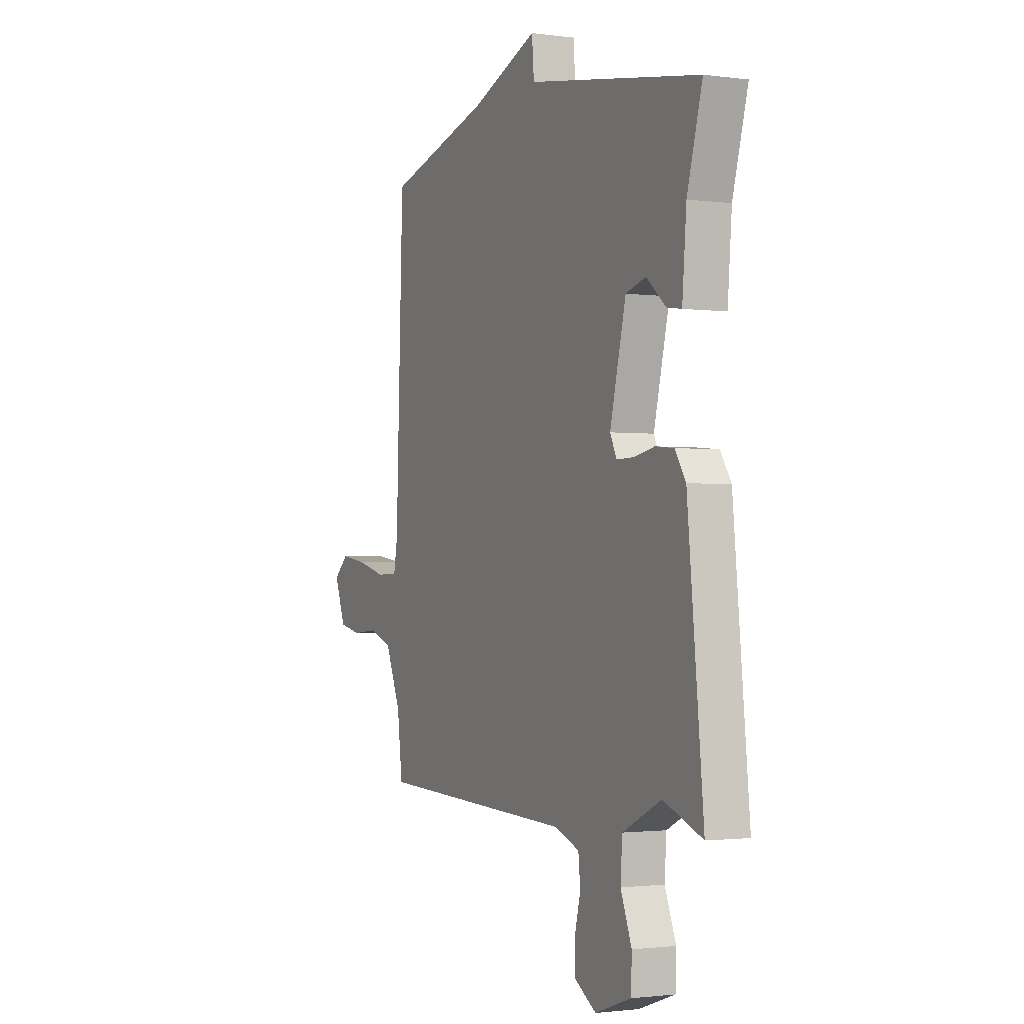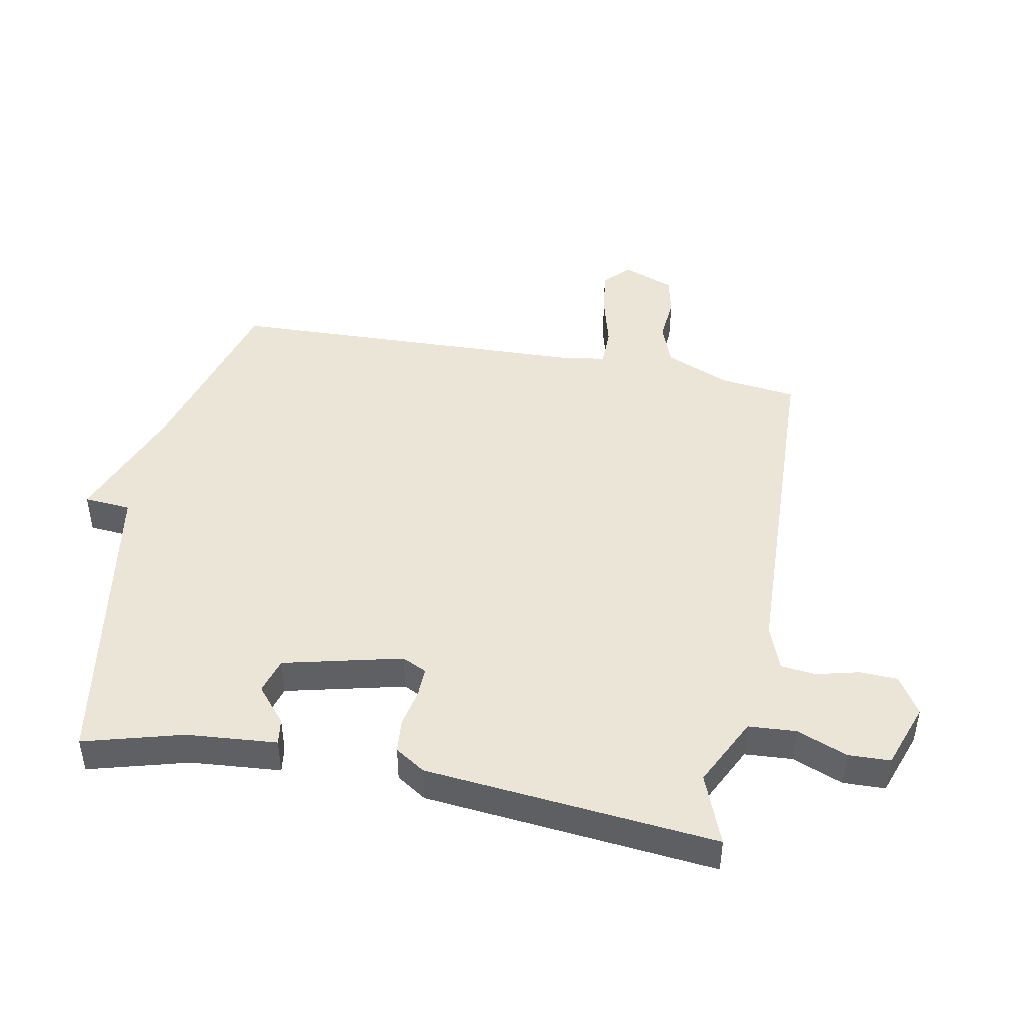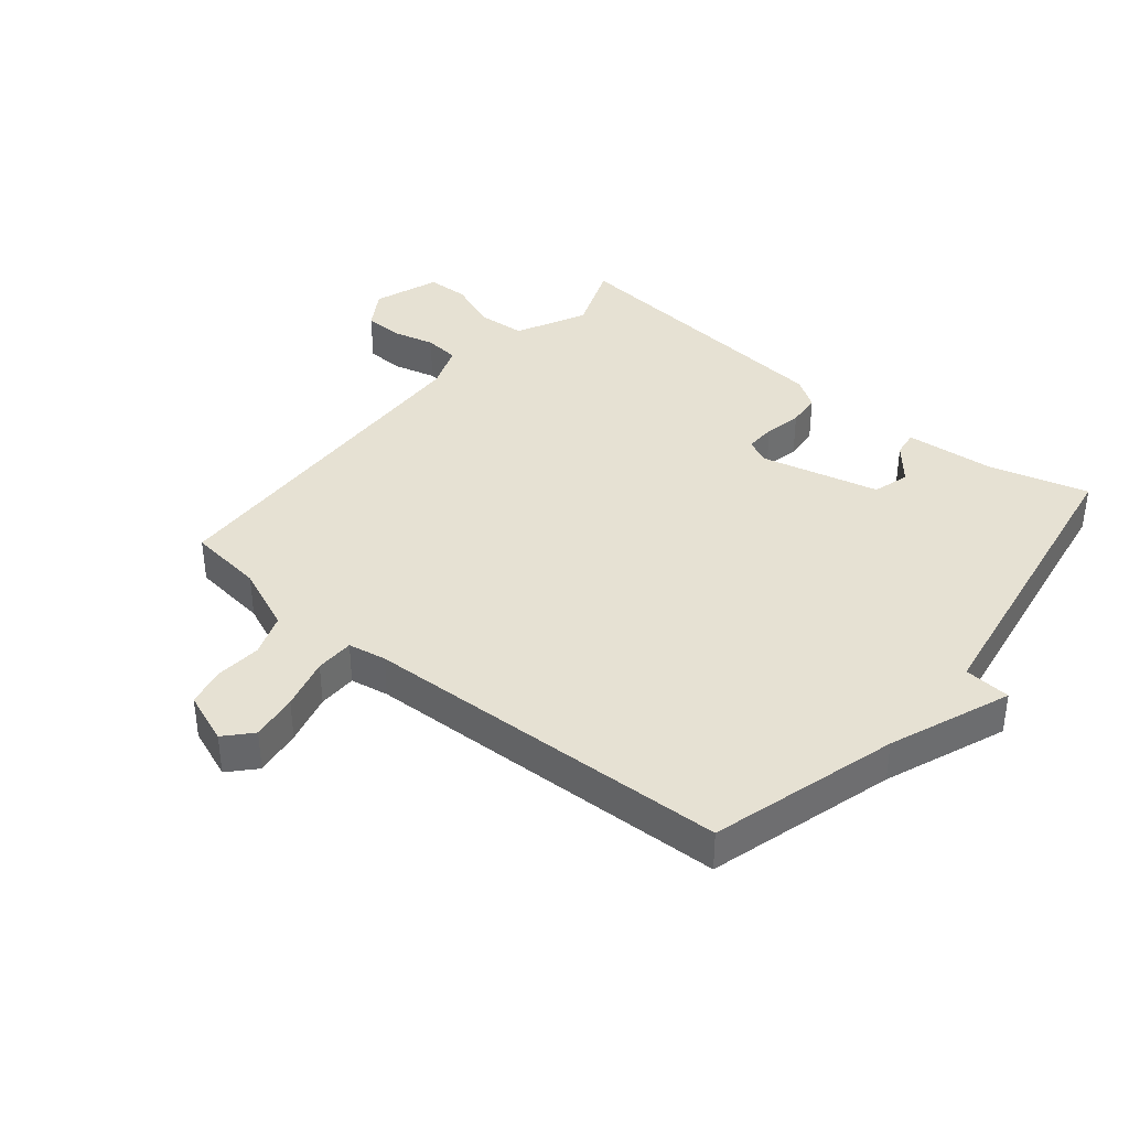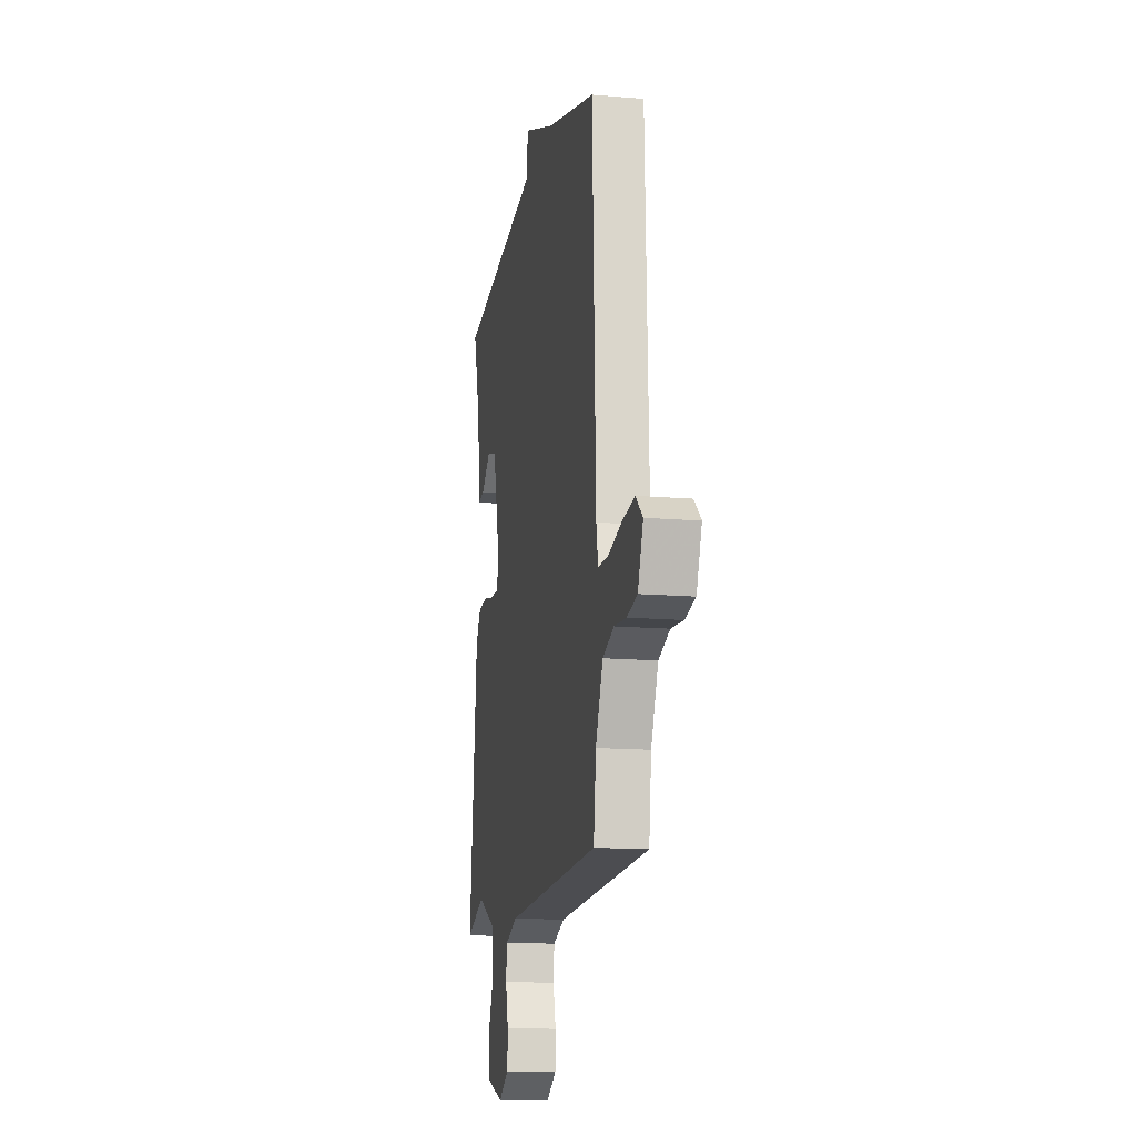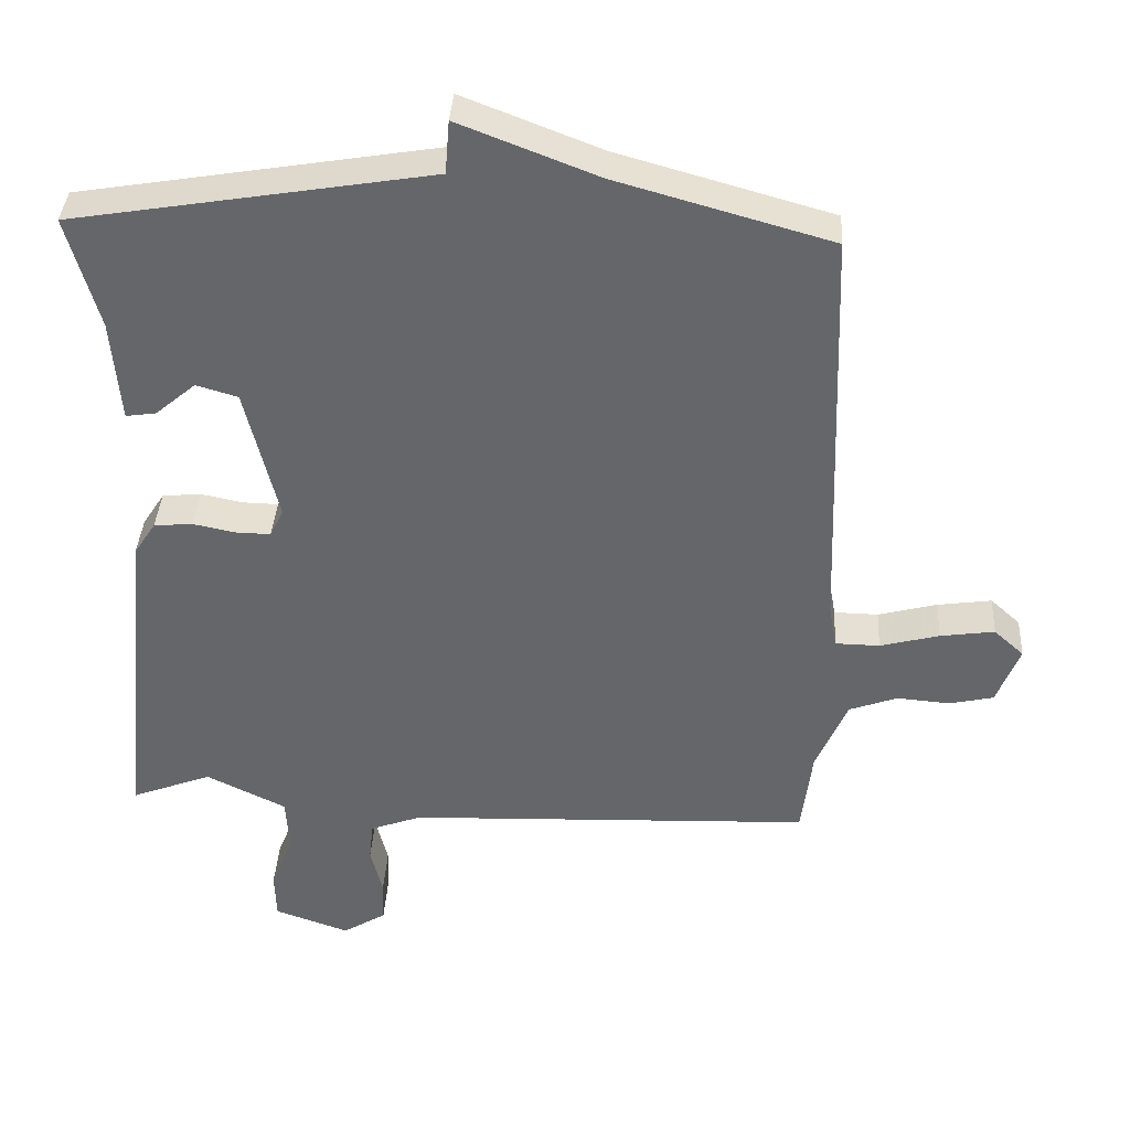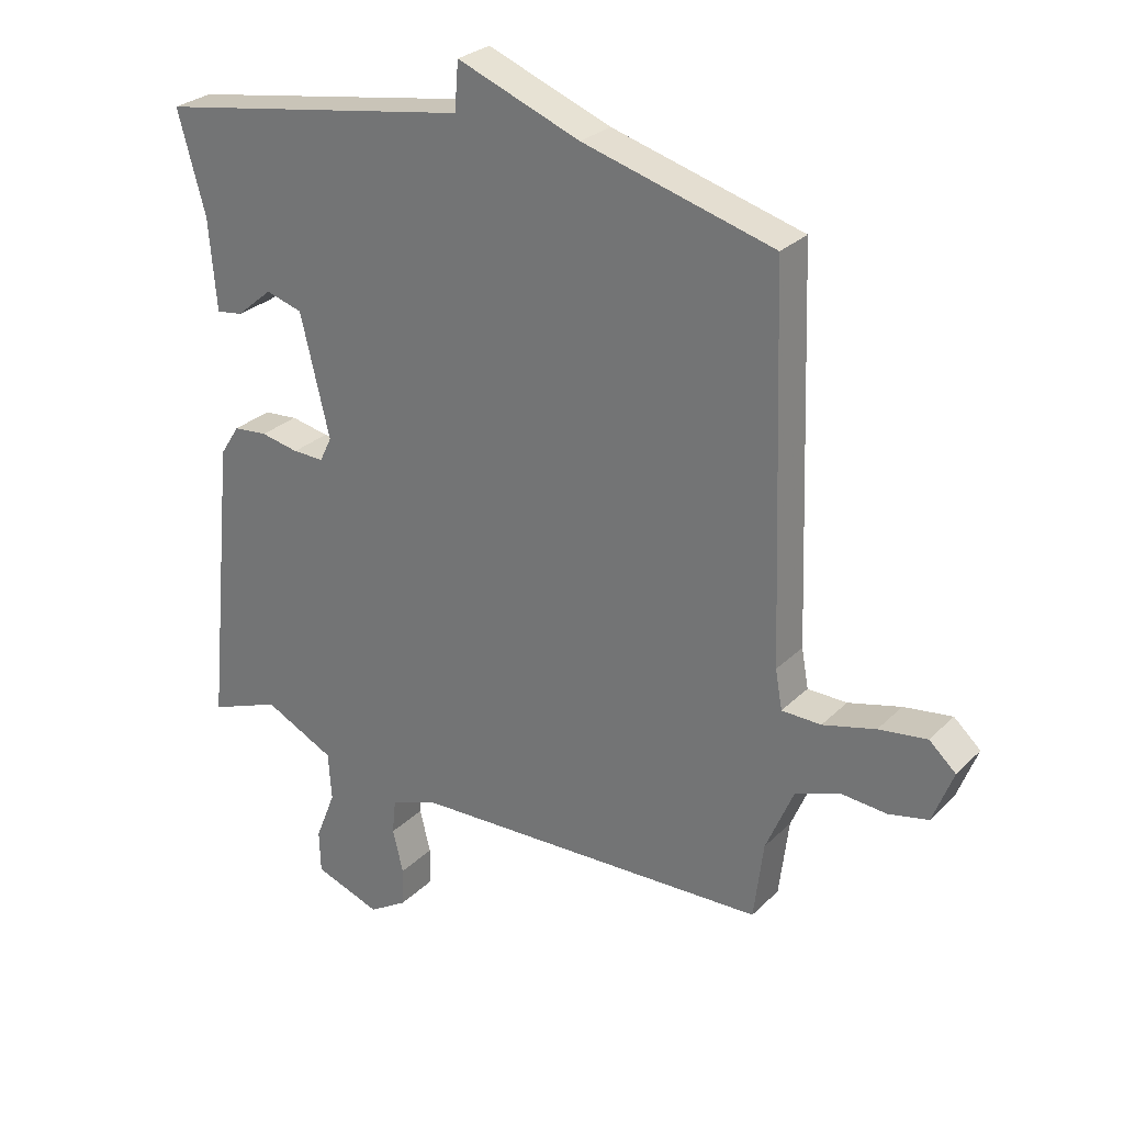
<metadata>
{"format":"obj","ext":"obj","renderer":"f3d","projection":"perspective","resolution":1024,"background":"white","views":[{"elev":-1.6,"azim":64.2,"up":"+Z"},{"elev":45.6,"azim":100.9,"up":"+Y"},{"elev":38.6,"azim":-50.4,"up":"+Y"},{"elev":-14.1,"azim":-100.8,"up":"+Z"},{"elev":37.9,"azim":-176.6,"up":"+Z"},{"elev":27.8,"azim":-145.2,"up":"+Z"}]}
</metadata>
<code>
v -0.5 0.07 0.5
v -0.2 0.07 0.584
v -0.006 0.07 0.659
v 0 0.07 0.584
v 0.5 0.07 0.5
v 0.456 0.07 0.342
v 0.444 0.07 0.198
v 0.402 0.07 0.204
v 0.345 0.07 0.252
v 0.287 0.07 0.235
v 0.241 0.07 0.045
v 0.26 0.07 0.006
v 0.309 0.07 0.007
v 0.369 0.07 0.019
v 0.423 0.07 0.014
v 0.454 0.07 -0.034
v 0.5 0.07 -0.5
v 0.387 0.07 -0.456
v 0.275 0.07 -0.511
v 0.27 0.07 -0.587
v 0.302 0.07 -0.668
v 0.3 0.07 -0.735
v 0.195 0.07 -0.772
v 0.134 0.07 -0.734
v 0.132 0.07 -0.673
v 0.149 0.07 -0.605
v 0.143 0.07 -0.549
v 0.071 0.07 -0.522
v -0.5 0.07 -0.5
v -0.515 0.07 -0.378
v -0.559 0.07 -0.274
v -0.627 0.07 -0.249
v -0.701 0.07 -0.255
v -0.763 0.07 -0.241
v -0.795 0.07 -0.158
v -0.753 0.07 -0.12
v -0.677 0.07 -0.131
v -0.594 0.07 -0.153
v -0.532 0.07 -0.152
v -0.521 0.07 -0.091
v -0.5 0 0.5
v -0.2 0 0.584
v -0.006 0 0.659
v 0 0 0.584
v 0.5 0 0.5
v 0.456 0 0.342
v 0.444 0 0.198
v 0.402 0 0.204
v 0.345 0 0.252
v 0.287 0 0.235
v 0.241 0 0.045
v 0.26 0 0.006
v 0.309 0 0.007
v 0.369 0 0.019
v 0.423 0 0.014
v 0.454 0 -0.034
v 0.5 0 -0.5
v 0.387 0 -0.456
v 0.275 0 -0.511
v 0.27 0 -0.587
v 0.302 0 -0.668
v 0.3 0 -0.735
v 0.195 0 -0.772
v 0.134 0 -0.734
v 0.132 0 -0.673
v 0.149 0 -0.605
v 0.143 0 -0.549
v 0.071 0 -0.522
v -0.5 0 -0.5
v -0.515 0 -0.378
v -0.559 0 -0.274
v -0.627 0 -0.249
v -0.701 0 -0.255
v -0.763 0 -0.241
v -0.795 0 -0.158
v -0.753 0 -0.12
v -0.677 0 -0.131
v -0.594 0 -0.153
v -0.532 0 -0.152
v -0.521 0 -0.091
f 36 37 38
f 35 36 38
f 34 35 38
f 33 34 38
f 32 33 38
f 31 32 38 39
f 30 31 39
f 30 39 40
f 29 30 40
f 28 29 40
f 24 25 26
f 23 24 26
f 22 23 26
f 21 22 26
f 20 21 26
f 19 20 26 27
f 40 1 2
f 28 40 2
f 27 28 2
f 19 27 2
f 18 19 2
f 16 17 18
f 15 16 18
f 14 15 18
f 13 14 18
f 6 7 8 9
f 6 9 10
f 5 6 10
f 4 5 10
f 2 3 4
f 2 4 10 11
f 12 13 18
f 2 11 12 18
f 78 77 76
f 78 76 75
f 78 75 74
f 78 74 73
f 78 73 72
f 79 78 72 71
f 79 71 70
f 80 79 70
f 80 70 69
f 80 69 68
f 66 65 64
f 66 64 63
f 66 63 62
f 66 62 61
f 66 61 60
f 67 66 60 59
f 42 41 80
f 42 80 68
f 42 68 67
f 42 67 59
f 42 59 58
f 58 57 56
f 58 56 55
f 58 55 54
f 58 54 53
f 49 48 47 46
f 50 49 46
f 50 46 45
f 50 45 44
f 44 43 42
f 51 50 44 42
f 58 53 52
f 58 52 51 42
f 1 41 42 2
f 2 42 43 3
f 3 43 44 4
f 4 44 45 5
f 5 45 46 6
f 6 46 47 7
f 7 47 48 8
f 8 48 49 9
f 9 49 50 10
f 10 50 51 11
f 11 51 52 12
f 12 52 53 13
f 13 53 54 14
f 14 54 55 15
f 15 55 56 16
f 16 56 57 17
f 17 57 58 18
f 18 58 59 19
f 19 59 60 20
f 20 60 61 21
f 21 61 62 22
f 22 62 63 23
f 23 63 64 24
f 24 64 65 25
f 25 65 66 26
f 26 66 67 27
f 27 67 68 28
f 28 68 69 29
f 29 69 70 30
f 30 70 71 31
f 31 71 72 32
f 32 72 73 33
f 33 73 74 34
f 34 74 75 35
f 35 75 76 36
f 36 76 77 37
f 37 77 78 38
f 38 78 79 39
f 39 79 80 40
f 40 80 41 1

</code>
